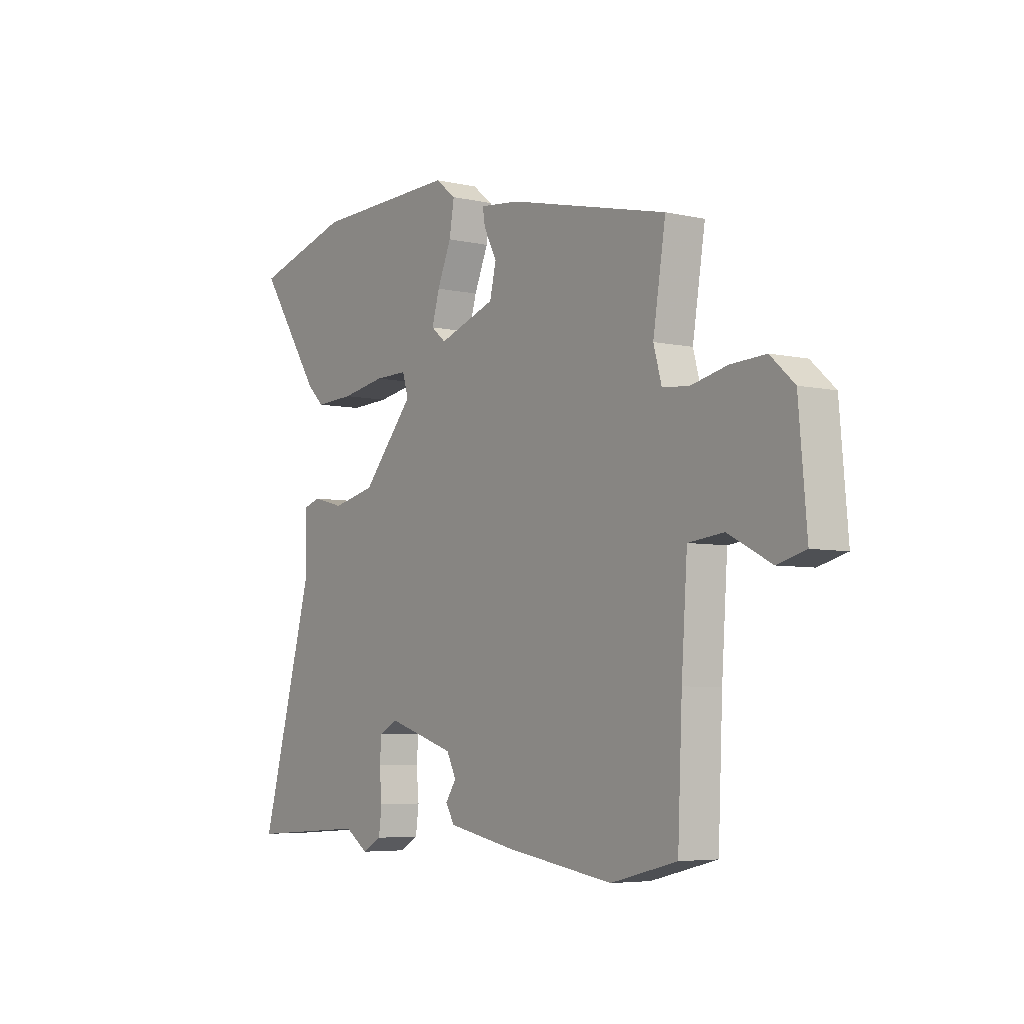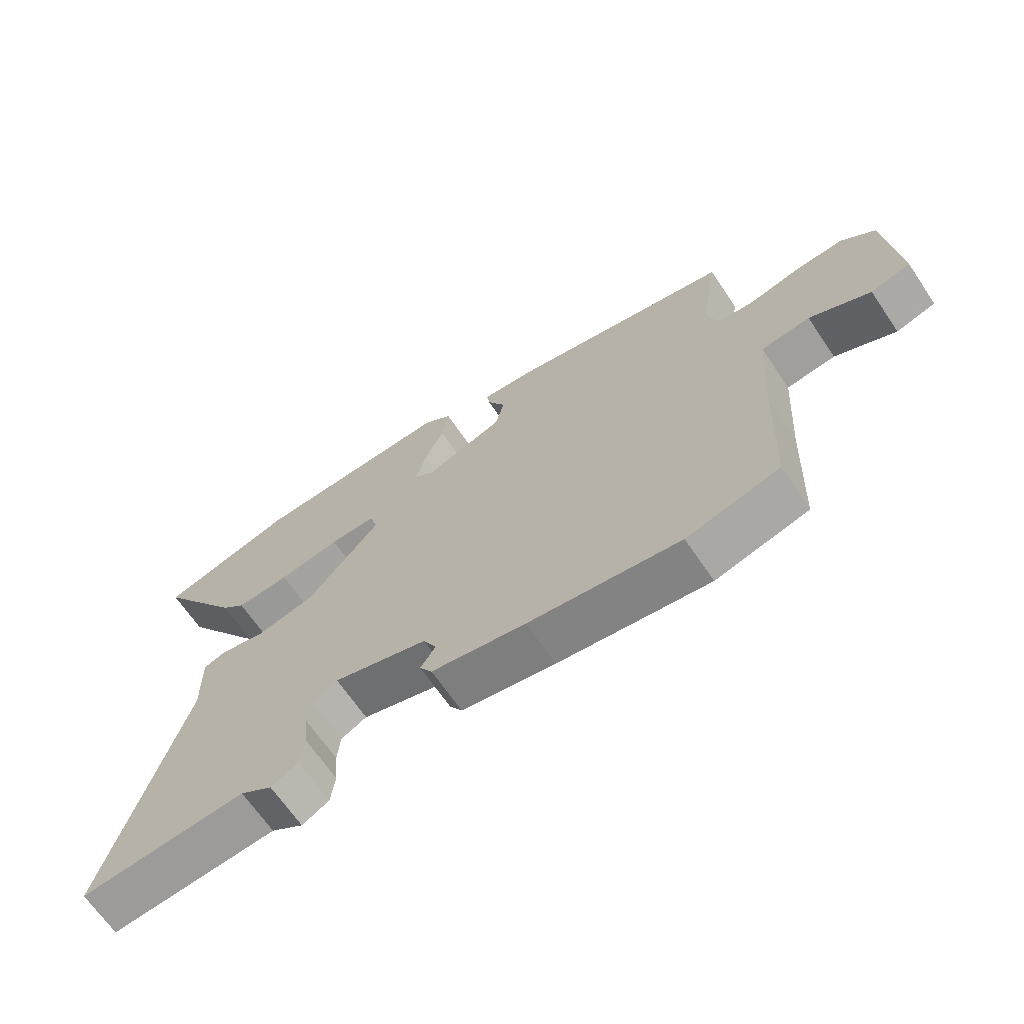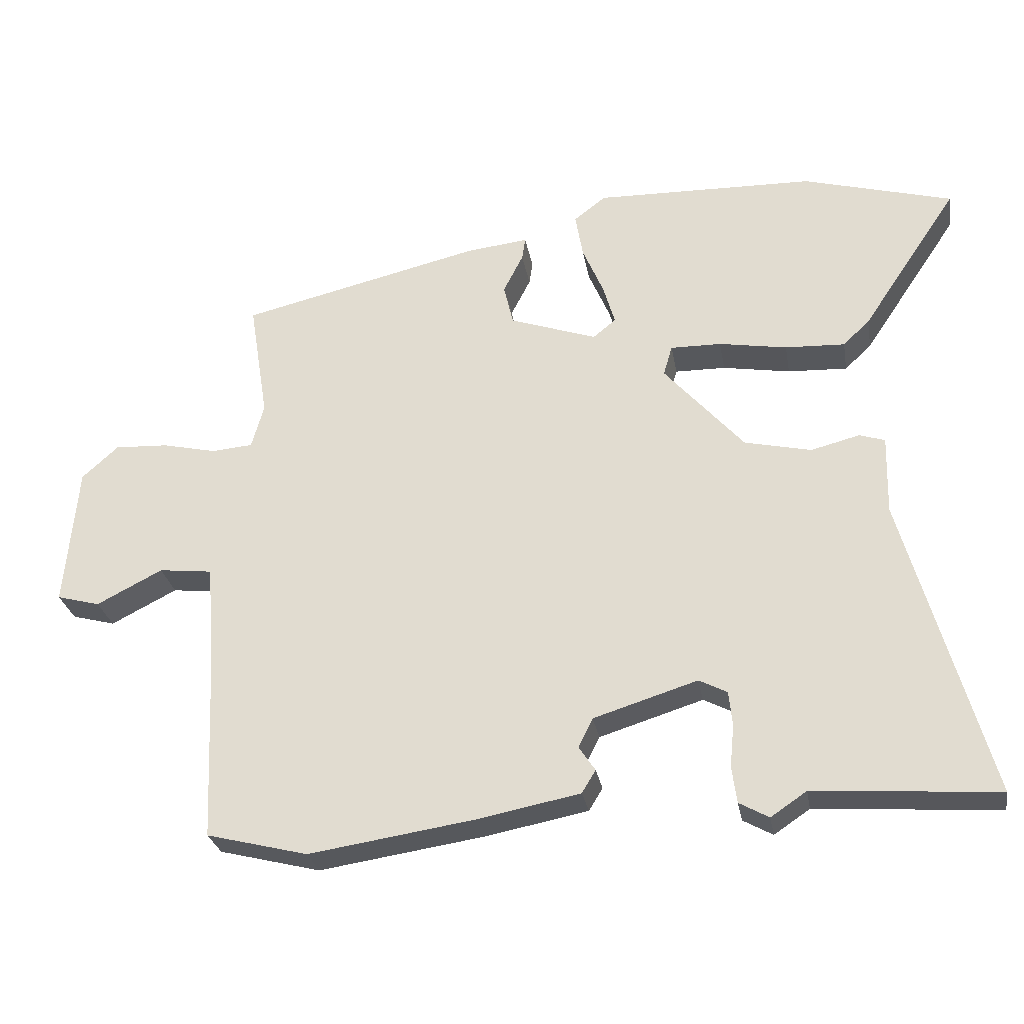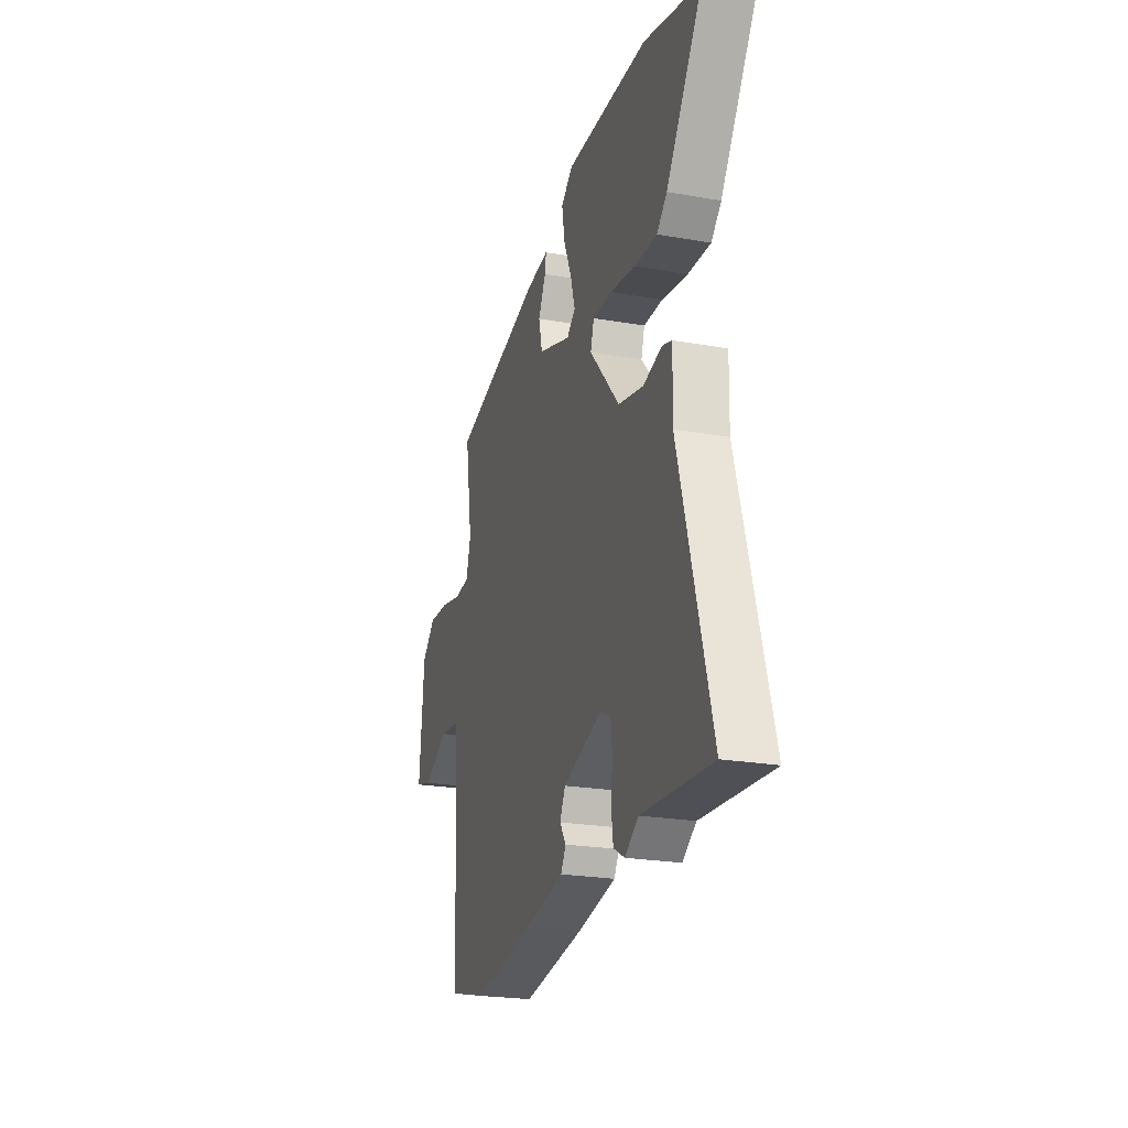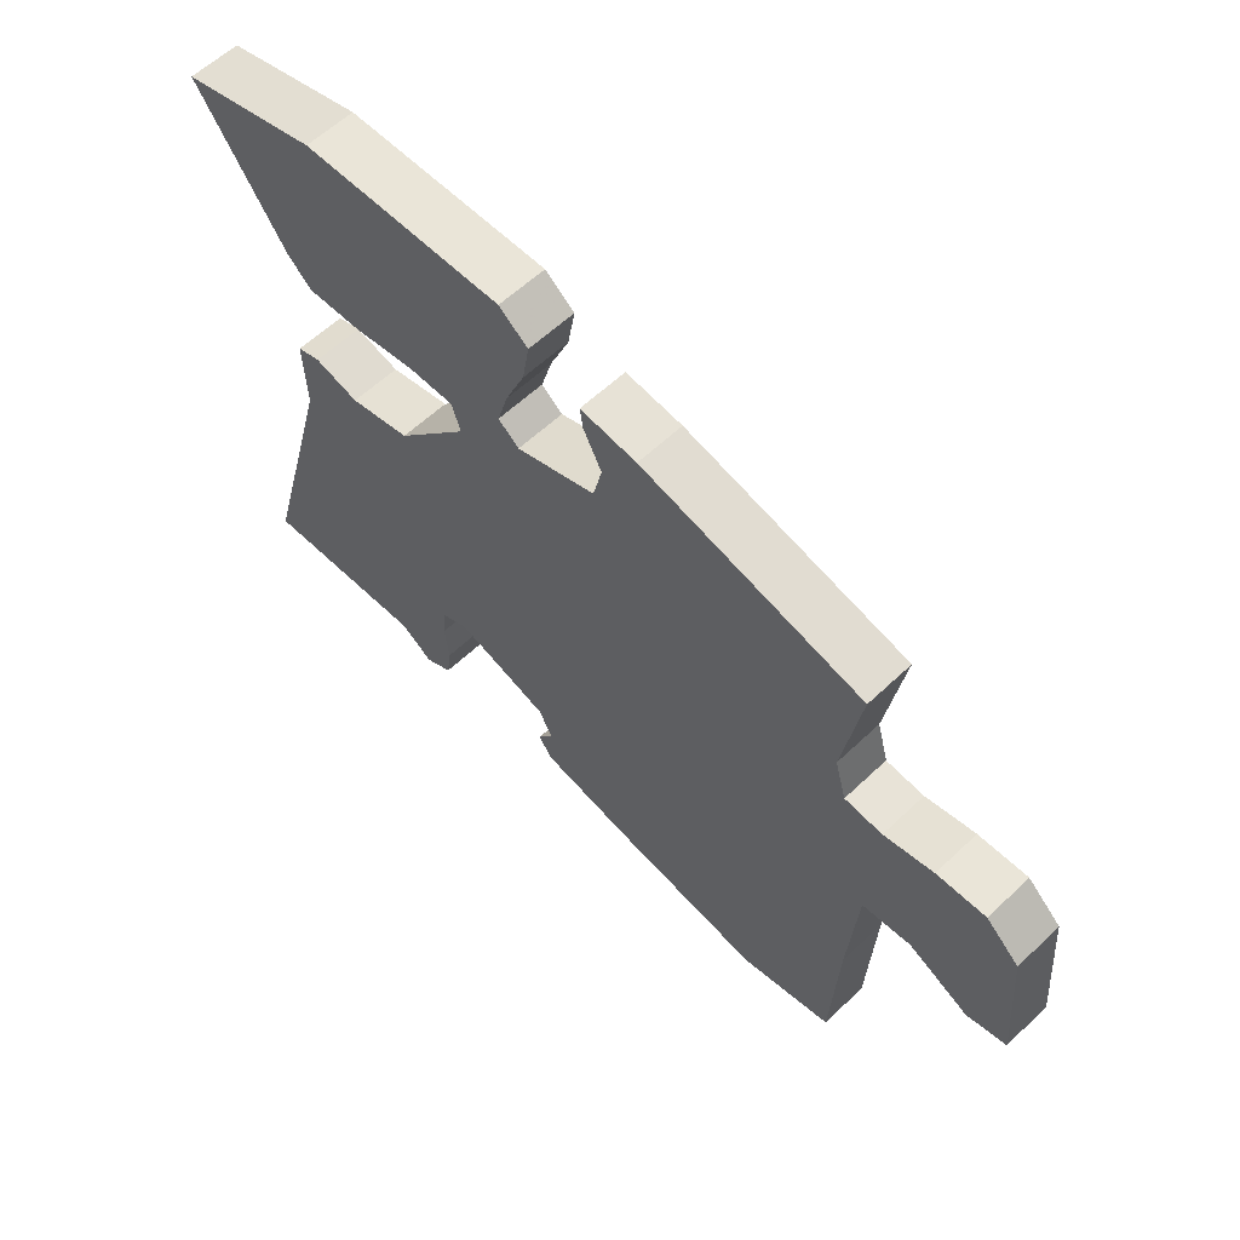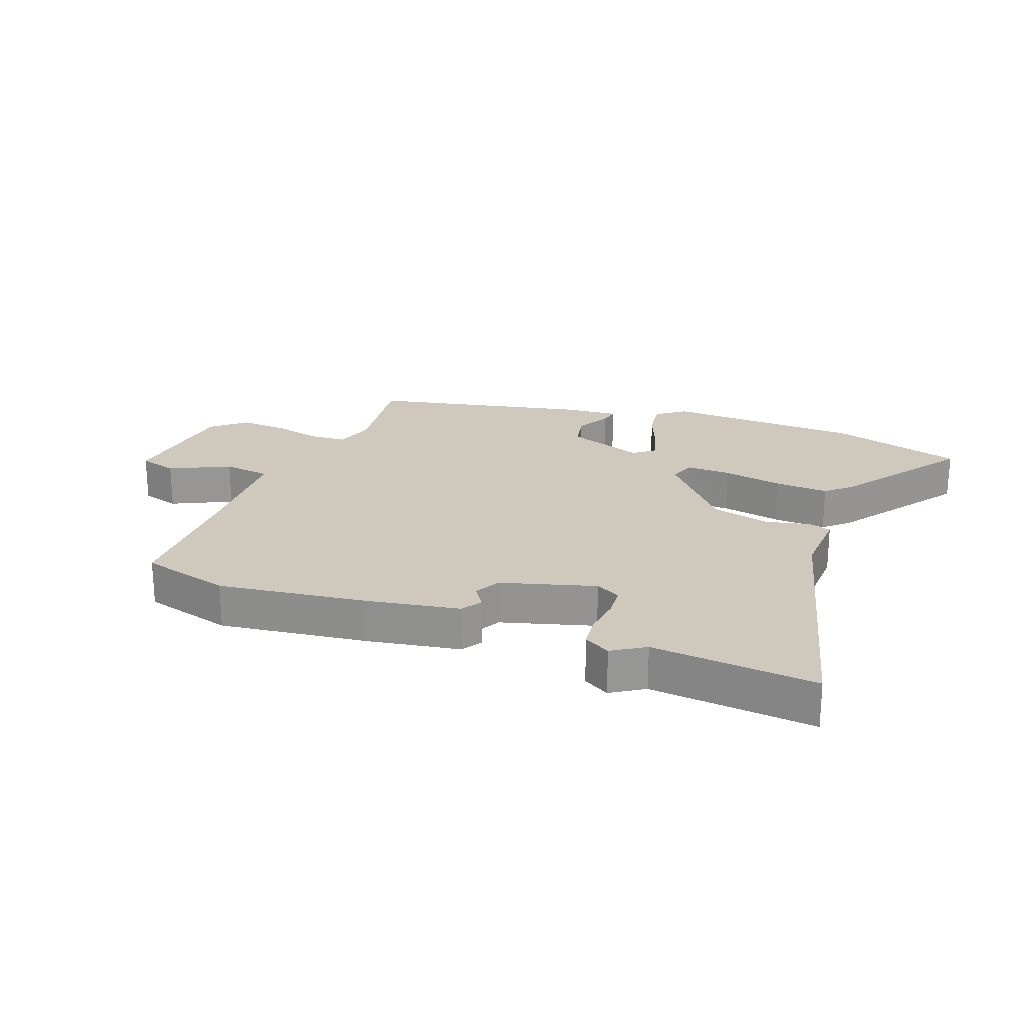
<metadata>
{"format":"obj","ext":"obj","renderer":"f3d","projection":"perspective","resolution":1024,"background":"white","views":[{"elev":-5.4,"azim":55.0,"up":"+Z"},{"elev":-67.1,"azim":34.2,"up":"+Z"},{"elev":-28.1,"azim":-170.1,"up":"+Z"},{"elev":-23.3,"azim":-106.6,"up":"+Z"},{"elev":59.9,"azim":45.9,"up":"+Z"},{"elev":22.5,"azim":-158.1,"up":"+Y"}]}
</metadata>
<code>
v -0.346 0.07 -0.489
v -0.612 0.07 -0.508
v -0.49 0.07 -0.067
v -0.493 0.07 0.048
v -0.456 0.07 0.06
v -0.385 0.07 0.042
v -0.288 0.07 0.064
v -0.172 0.07 0.197
v -0.185 0.07 0.241
v -0.259 0.07 0.24
v -0.358 0.07 0.223
v -0.445 0.07 0.219
v -0.484 0.07 0.256
v -0.624 0.07 0.465
v -0.407 0.07 0.526
v -0.086 0.07 0.534
v -0.04 0.07 0.498
v -0.051 0.07 0.433
v -0.082 0.07 0.36
v -0.099 0.07 0.301
v -0.066 0.07 0.274
v 0.061 0.07 0.318
v 0.075 0.07 0.378
v 0.046 0.07 0.435
v 0.041 0.07 0.468
v 0.131 0.07 0.458
v 0.483 0.07 0.375
v 0.455 0.07 0.2
v 0.473 0.07 0.135
v 0.533 0.07 0.13
v 0.612 0.07 0.148
v 0.69 0.07 0.152
v 0.743 0.07 0.104
v 0.761 0.07 -0.103
v 0.698 0.07 -0.12
v 0.602 0.07 -0.071
v 0.524 0.07 -0.08
v 0.511 0.07 -0.27
v 0.501 0.07 -0.5
v 0.354 0.07 -0.537
v 0.114 0.07 -0.501
v -0.036 0.07 -0.472
v -0.056 0.07 -0.439
v -0.032 0.07 -0.403
v -0.053 0.07 -0.361
v -0.204 0.07 -0.314
v -0.245 0.07 -0.335
v -0.25 0.07 -0.385
v -0.244 0.07 -0.447
v -0.251 0.07 -0.5
v -0.294 0.07 -0.524
v -0.346 0 -0.489
v -0.612 0 -0.508
v -0.49 0 -0.067
v -0.493 0 0.048
v -0.456 0 0.06
v -0.385 0 0.042
v -0.288 0 0.064
v -0.172 0 0.197
v -0.185 0 0.241
v -0.259 0 0.24
v -0.358 0 0.223
v -0.445 0 0.219
v -0.484 0 0.256
v -0.624 0 0.465
v -0.407 0 0.526
v -0.086 0 0.534
v -0.04 0 0.498
v -0.051 0 0.433
v -0.082 0 0.36
v -0.099 0 0.301
v -0.066 0 0.274
v 0.061 0 0.318
v 0.075 0 0.378
v 0.046 0 0.435
v 0.041 0 0.468
v 0.131 0 0.458
v 0.483 0 0.375
v 0.455 0 0.2
v 0.473 0 0.135
v 0.533 0 0.13
v 0.612 0 0.148
v 0.69 0 0.152
v 0.743 0 0.104
v 0.761 0 -0.103
v 0.698 0 -0.12
v 0.602 0 -0.071
v 0.524 0 -0.08
v 0.511 0 -0.27
v 0.501 0 -0.5
v 0.354 0 -0.537
v 0.114 0 -0.501
v -0.036 0 -0.472
v -0.056 0 -0.439
v -0.032 0 -0.403
v -0.053 0 -0.361
v -0.204 0 -0.314
v -0.245 0 -0.335
v -0.25 0 -0.385
v -0.244 0 -0.447
v -0.251 0 -0.5
v -0.294 0 -0.524
f 48 49 50 51
f 47 48 51 1
f 41 42 43 44
f 41 44 45
f 38 39 40 41
f 37 38 41 45
f 33 34 35 36
f 33 36 37
f 30 31 32 33
f 29 30 33 37
f 28 29 37 45
f 23 24 25 26
f 22 23 26 27
f 21 22 27 28
f 16 17 18 19
f 16 19 20
f 15 16 20
f 14 15 20 21
f 10 11 12 13
f 9 10 13 14
f 3 4 5 6
f 3 6 7
f 47 1 2 3
f 46 47 3 7
f 21 28 45 46
f 9 14 21
f 8 9 21
f 7 8 21 46
f 102 101 100 99
f 52 102 99 98
f 95 94 93 92
f 96 95 92
f 92 91 90 89
f 96 92 89 88
f 87 86 85 84
f 88 87 84
f 84 83 82 81
f 88 84 81 80
f 96 88 80 79
f 77 76 75 74
f 78 77 74 73
f 79 78 73 72
f 70 69 68 67
f 71 70 67
f 71 67 66
f 72 71 66 65
f 64 63 62 61
f 65 64 61 60
f 57 56 55 54
f 58 57 54
f 54 53 52 98
f 58 54 98 97
f 97 96 79 72
f 72 65 60
f 72 60 59
f 97 72 59 58
f 1 52 53 2
f 2 53 54 3
f 3 54 55 4
f 4 55 56 5
f 5 56 57 6
f 6 57 58 7
f 7 58 59 8
f 8 59 60 9
f 9 60 61 10
f 10 61 62 11
f 11 62 63 12
f 12 63 64 13
f 13 64 65 14
f 14 65 66 15
f 15 66 67 16
f 16 67 68 17
f 17 68 69 18
f 18 69 70 19
f 19 70 71 20
f 20 71 72 21
f 21 72 73 22
f 22 73 74 23
f 23 74 75 24
f 24 75 76 25
f 25 76 77 26
f 26 77 78 27
f 27 78 79 28
f 28 79 80 29
f 29 80 81 30
f 30 81 82 31
f 31 82 83 32
f 32 83 84 33
f 33 84 85 34
f 34 85 86 35
f 35 86 87 36
f 36 87 88 37
f 37 88 89 38
f 38 89 90 39
f 39 90 91 40
f 40 91 92 41
f 41 92 93 42
f 42 93 94 43
f 43 94 95 44
f 44 95 96 45
f 45 96 97 46
f 46 97 98 47
f 47 98 99 48
f 48 99 100 49
f 49 100 101 50
f 50 101 102 51
f 51 102 52 1

</code>
